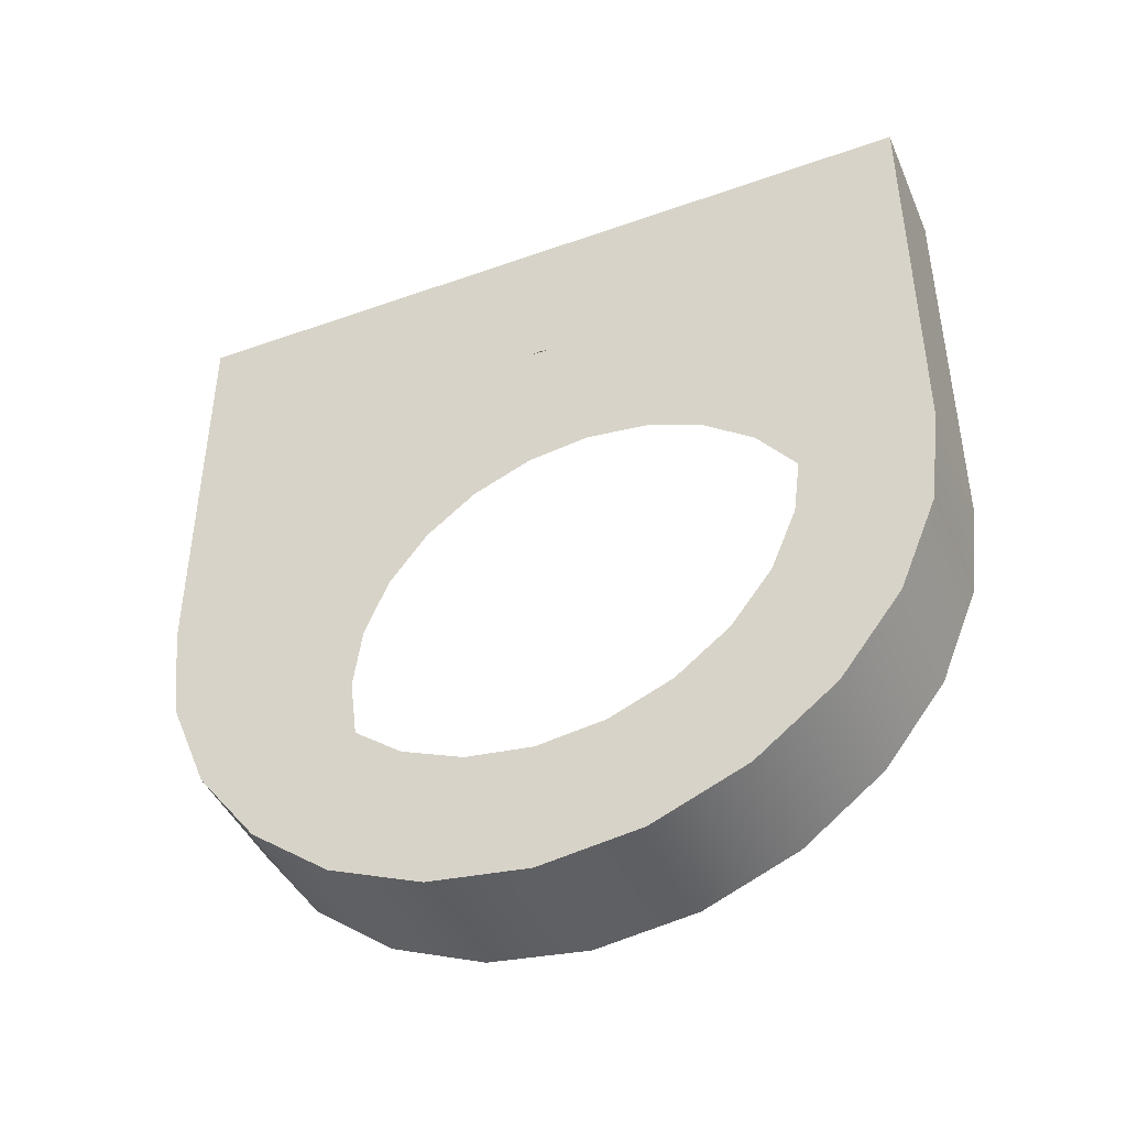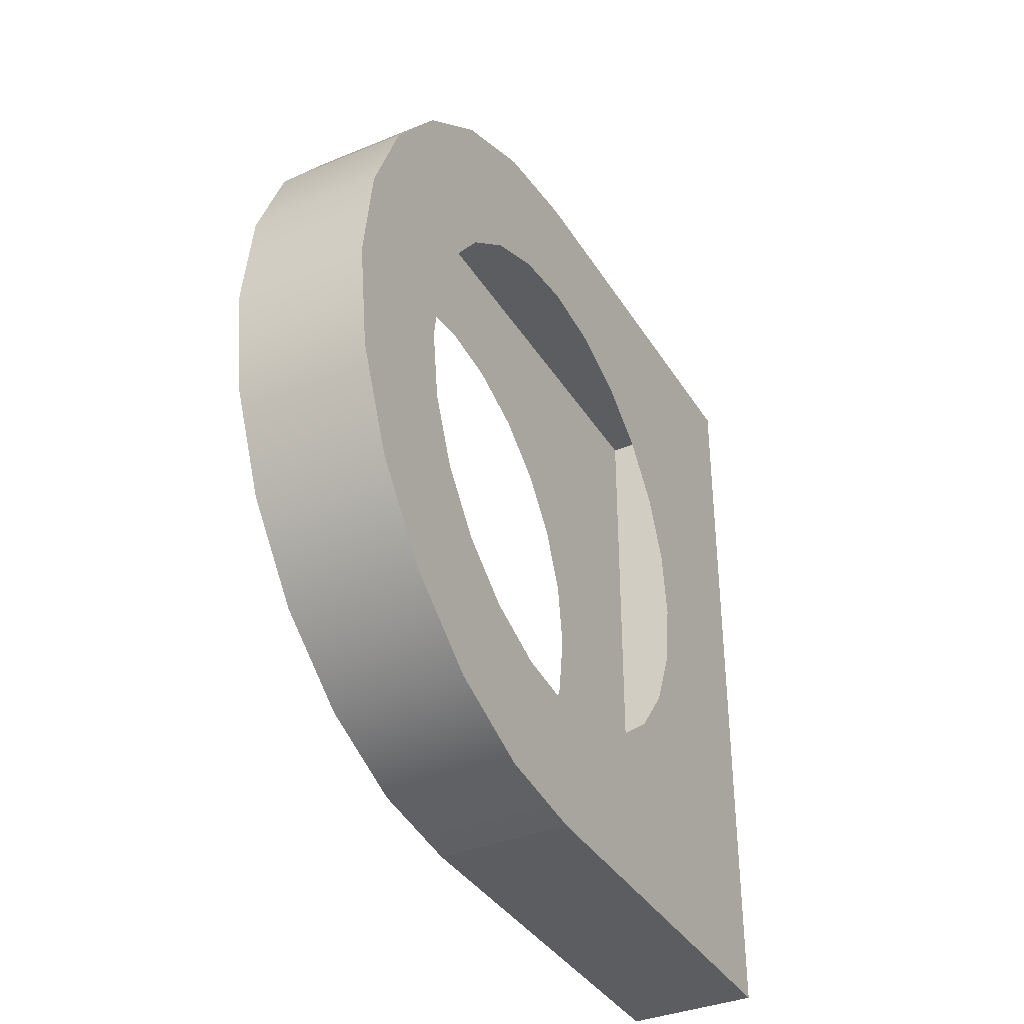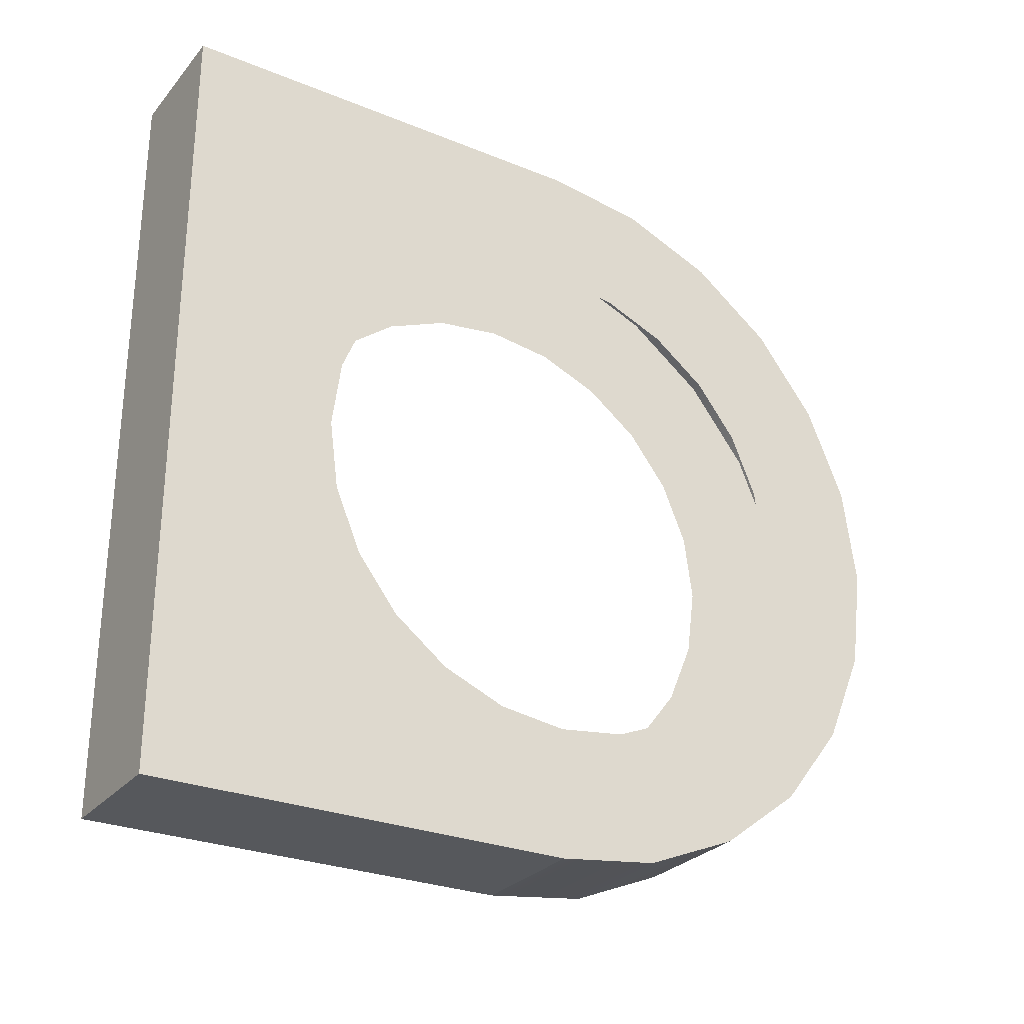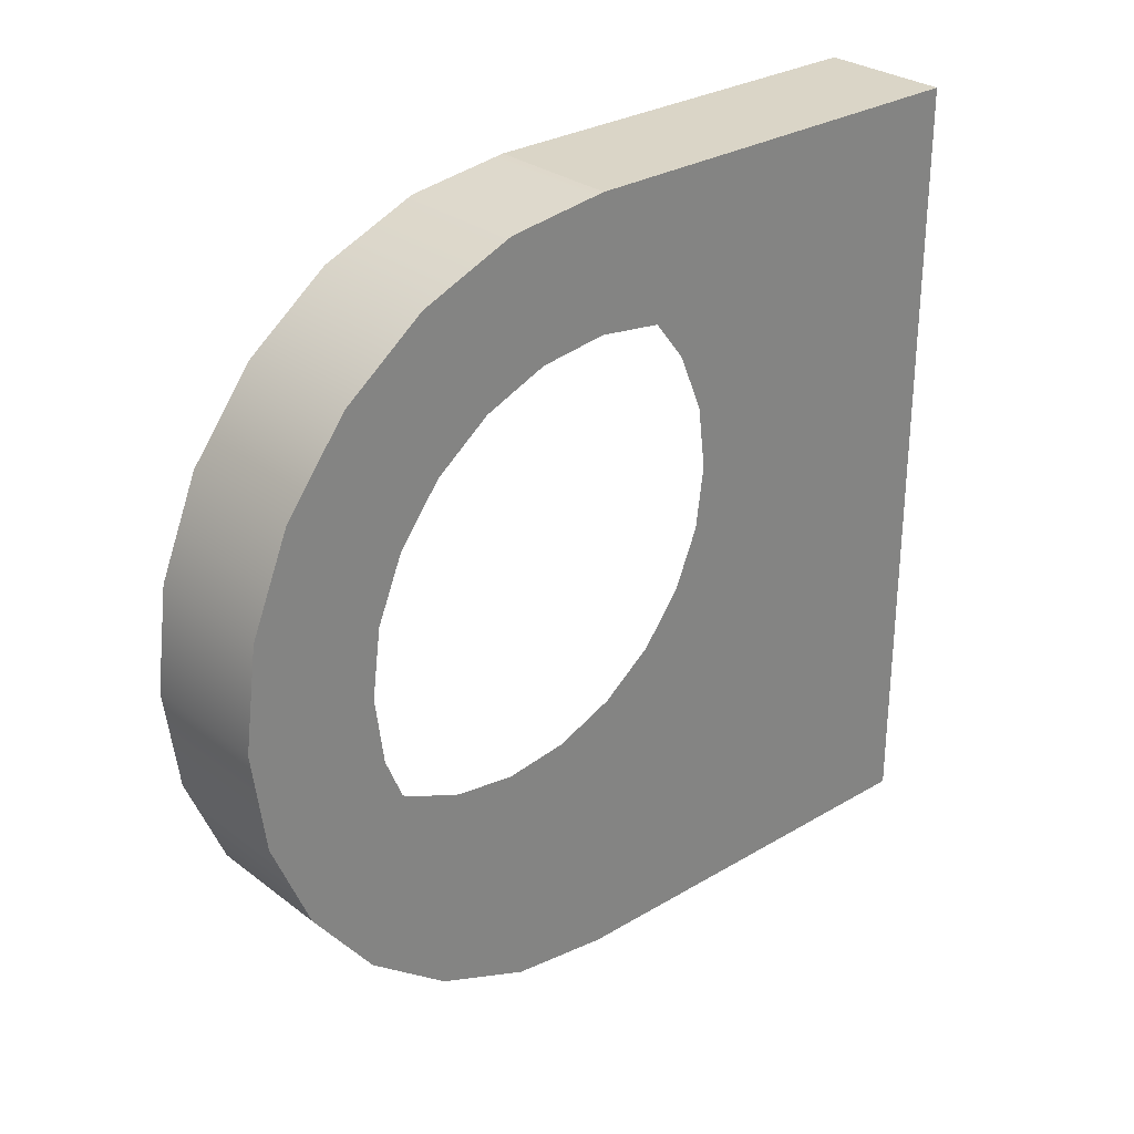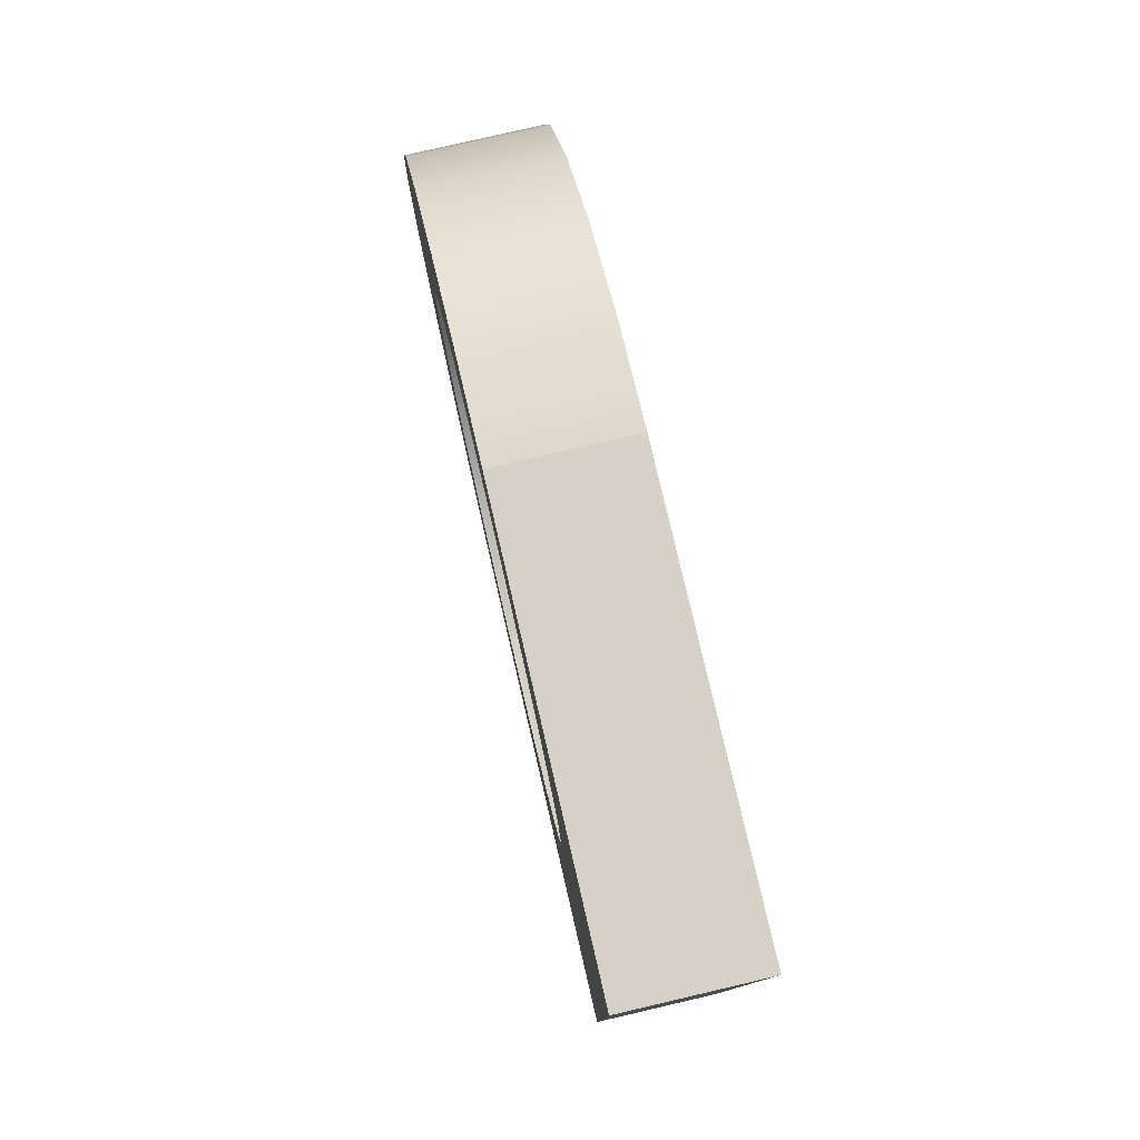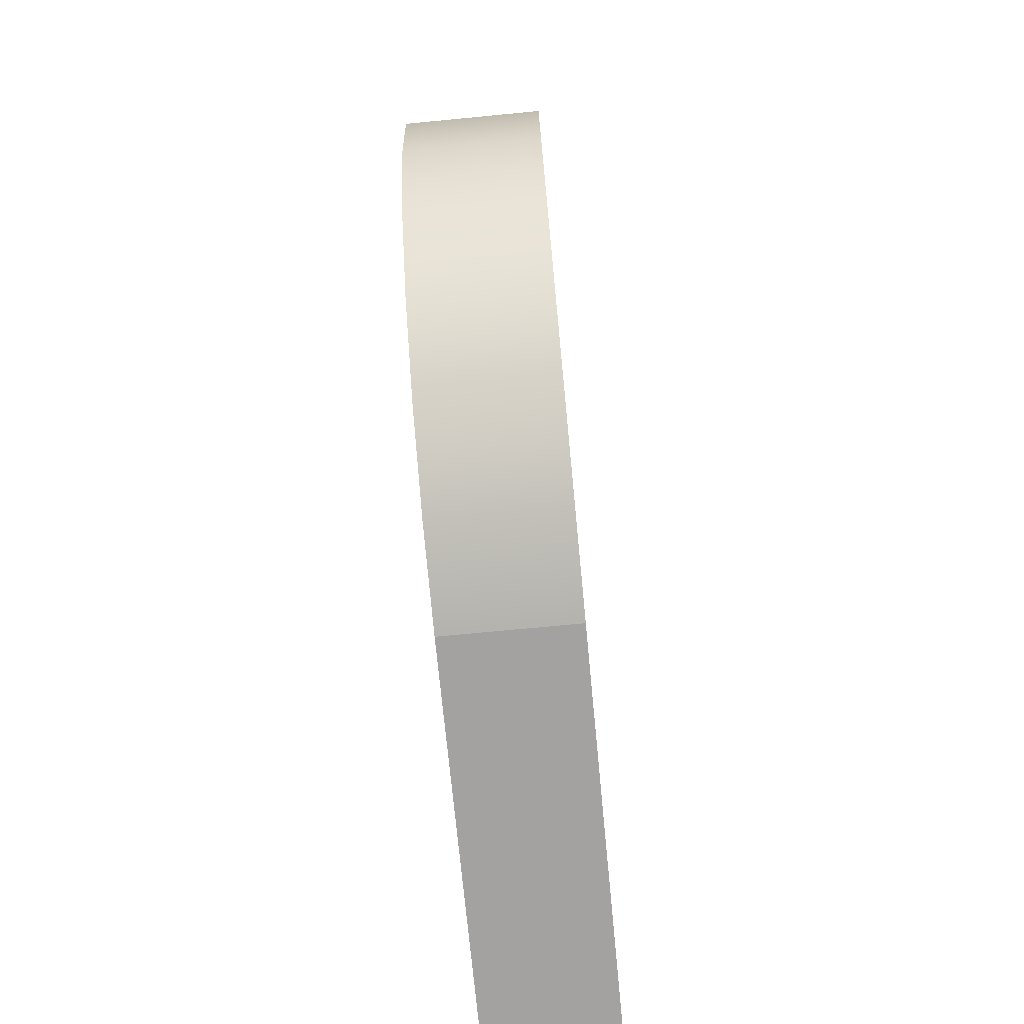
<metadata>
{"format":"obj","ext":"obj","renderer":"f3d","projection":"perspective","resolution":1024,"background":"white","views":[{"elev":-43.8,"azim":-67.4,"up":"+Y"},{"elev":-36.8,"azim":28.0,"up":"+Z"},{"elev":-28.0,"azim":-121.6,"up":"+Z"},{"elev":28.9,"azim":48.3,"up":"+Z"},{"elev":78.8,"azim":166.9,"up":"+Z"},{"elev":-72.5,"azim":5.5,"up":"+Z"}]}
</metadata>
<code>
o #ID91
v -0.221 -0.6443 -0.4234
v -0.221 -0.7151 -0.3623
v -0.221 -0.7697 -0.4231
v -0.221 -0.7028 -0.3463
v -0.221 -0.6951 -0.3277
v -0.221 -0.6443 -0.1919
v -0.221 -0.7311 -0.3745
v -0.221 -0.7995 -0.4192
v -0.221 -0.7497 -0.3822
v -0.221 -0.8274 -0.4076
v -0.221 -0.7697 -0.3849
v -0.221 -0.8513 -0.3893
v -0.221 -0.6925 -0.3077
v -0.221 -0.6951 -0.2877
v -0.221 -0.7028 -0.2691
v -0.221 -0.7151 -0.2531
v -0.221 -0.7311 -0.2409
v -0.221 -0.7497 -0.2331
v -0.221 -0.7697 -0.2305
v -0.221 -0.8513 -0.2261
v -0.221 -0.8274 -0.2077
v -0.221 -0.7995 -0.1962
v -0.221 -0.7697 -0.1923
v -0.221 -0.7896 -0.3822
v -0.221 -0.8696 -0.3654
v -0.221 -0.8083 -0.3745
v -0.221 -0.8242 -0.3623
v -0.221 -0.8758 -0.3506
v -0.221 -0.8365 -0.3463
v -0.221 -0.8812 -0.3376
v -0.221 -0.8442 -0.3277
v -0.221 -0.8851 -0.3077
v -0.221 -0.8468 -0.3077
v -0.221 -0.8442 -0.2877
v -0.221 -0.8812 -0.2778
v -0.221 -0.8365 -0.2691
v -0.221 -0.8758 -0.2648
v -0.221 -0.8242 -0.2531
v -0.221 -0.8696 -0.25
v -0.221 -0.8083 -0.2409
v -0.221 -0.7896 -0.2331
v -0.221 -0.7697 -0.4231
v -0.2596 -0.6443 -0.4234
v -0.221 -0.6443 -0.4234
v -0.2596 -0.7697 -0.4231
v -0.221 -0.6443 -0.1919
v -0.2596 -0.6443 -0.4234
v -0.2596 -0.6443 -0.1919
v -0.221 -0.6443 -0.4234
v -0.2596 -0.7697 -0.1923
v -0.221 -0.6443 -0.1919
v -0.2596 -0.6443 -0.1919
v -0.221 -0.7697 -0.1923
v -0.2596 -0.7995 -0.1962
v -0.221 -0.7697 -0.1923
v -0.2596 -0.7697 -0.1923
v -0.221 -0.7995 -0.1962
v -0.2596 -0.8274 -0.2077
v -0.221 -0.8274 -0.2077
v -0.2596 -0.8513 -0.2261
v -0.221 -0.8513 -0.2261
v -0.2596 -0.8696 -0.25
v -0.221 -0.8696 -0.25
v -0.2596 -0.8758 -0.2648
v -0.221 -0.8758 -0.2648
v -0.221 -0.8812 -0.2778
v -0.2596 -0.8758 -0.2648
v -0.2596 -0.8812 -0.2778
v -0.221 -0.8758 -0.2648
v -0.2596 -0.8851 -0.3077
v -0.221 -0.8851 -0.3077
v -0.2596 -0.8812 -0.3376
v -0.221 -0.8812 -0.3376
v -0.2596 -0.8758 -0.3506
v -0.221 -0.8758 -0.3506
v -0.221 -0.8696 -0.3654
v -0.2596 -0.8758 -0.3506
v -0.2596 -0.8696 -0.3654
v -0.221 -0.8758 -0.3506
v -0.2596 -0.8513 -0.3893
v -0.221 -0.8513 -0.3893
v -0.2596 -0.8274 -0.4076
v -0.221 -0.8274 -0.4076
v -0.2596 -0.7995 -0.4192
v -0.221 -0.7995 -0.4192
v -0.2596 -0.7697 -0.4231
v -0.221 -0.7697 -0.4231
v -0.2596 -0.8513 -0.3893
v -0.2596 -0.7896 -0.3822
v -0.2596 -0.7697 -0.3849
v -0.2596 -0.8696 -0.3654
v -0.2596 -0.8083 -0.3745
v -0.2596 -0.8242 -0.3623
v -0.2596 -0.8758 -0.3506
v -0.2596 -0.8365 -0.3463
v -0.2596 -0.8812 -0.3376
v -0.2596 -0.8442 -0.3277
v -0.2596 -0.8851 -0.3077
v -0.2596 -0.8468 -0.3077
v -0.2596 -0.8812 -0.2778
v -0.2596 -0.8442 -0.2877
v -0.2596 -0.8365 -0.2691
v -0.2596 -0.8758 -0.2648
v -0.2596 -0.8242 -0.2531
v -0.2596 -0.8696 -0.25
v -0.2596 -0.8083 -0.2409
v -0.2596 -0.8513 -0.2261
v -0.2596 -0.7896 -0.2331
v -0.2596 -0.7697 -0.2305
v -0.2596 -0.6443 -0.4234
v -0.2596 -0.6951 -0.3277
v -0.2596 -0.6443 -0.1919
v -0.2596 -0.7028 -0.3463
v -0.2596 -0.7151 -0.3623
v -0.2596 -0.7697 -0.4231
v -0.2596 -0.7311 -0.3745
v -0.2596 -0.7995 -0.4192
v -0.2596 -0.7497 -0.3822
v -0.2596 -0.8274 -0.4076
v -0.2596 -0.6925 -0.3077
v -0.2596 -0.6951 -0.2877
v -0.2596 -0.7028 -0.2691
v -0.2596 -0.7151 -0.2531
v -0.2596 -0.7311 -0.2409
v -0.2596 -0.7497 -0.2331
v -0.2596 -0.8274 -0.2077
v -0.2596 -0.7995 -0.1962
v -0.2596 -0.7697 -0.1923
f 1 2 3
f 2 1 4
f 4 1 5
f 5 1 6
f 3 2 7
f 3 7 8
f 8 7 9
f 8 9 10
f 10 9 11
f 10 11 12
f 5 6 13
f 13 6 14
f 14 6 15
f 15 6 16
f 16 6 17
f 17 6 18
f 18 6 19
f 19 6 20
f 20 6 21
f 21 6 22
f 22 6 23
f 12 24 25
f 24 12 11
f 25 24 26
f 25 26 27
f 25 27 28
f 28 27 29
f 28 29 30
f 30 29 31
f 30 31 32
f 32 31 33
f 32 33 34
f 32 34 35
f 35 34 36
f 35 36 37
f 37 36 38
f 37 38 39
f 39 38 40
f 39 40 20
f 20 40 41
f 20 41 19
f 42 43 44
f 43 42 45
f 46 47 48
f 47 46 49
f 50 51 52
f 51 50 53
f 54 55 56
f 55 54 57
f 58 57 54
f 57 58 59
f 60 59 58
f 59 60 61
f 62 61 60
f 61 62 63
f 64 63 62
f 63 64 65
f 66 67 68
f 67 66 69
f 70 66 68
f 66 70 71
f 72 71 70
f 71 72 73
f 74 73 72
f 73 74 75
f 76 77 78
f 77 76 79
f 80 76 78
f 76 80 81
f 81 82 83
f 82 81 80
f 83 84 85
f 84 83 82
f 85 86 87
f 86 85 84
f 88 89 90
f 89 88 91
f 89 91 92
f 92 91 93
f 93 91 94
f 93 94 95
f 95 94 96
f 95 96 97
f 97 96 98
f 97 98 99
f 99 98 100
f 99 100 101
f 101 100 102
f 102 100 103
f 102 103 104
f 104 103 105
f 104 105 106
f 106 105 107
f 106 107 108
f 108 107 109
f 110 111 112
f 111 110 113
f 113 110 114
f 114 110 115
f 114 115 116
f 116 115 117
f 116 117 118
f 118 117 119
f 118 119 90
f 90 119 88
f 112 111 120
f 112 120 121
f 112 121 122
f 112 122 123
f 112 123 124
f 112 124 125
f 112 125 109
f 112 109 107
f 112 107 126
f 112 126 127
f 112 127 128

</code>
